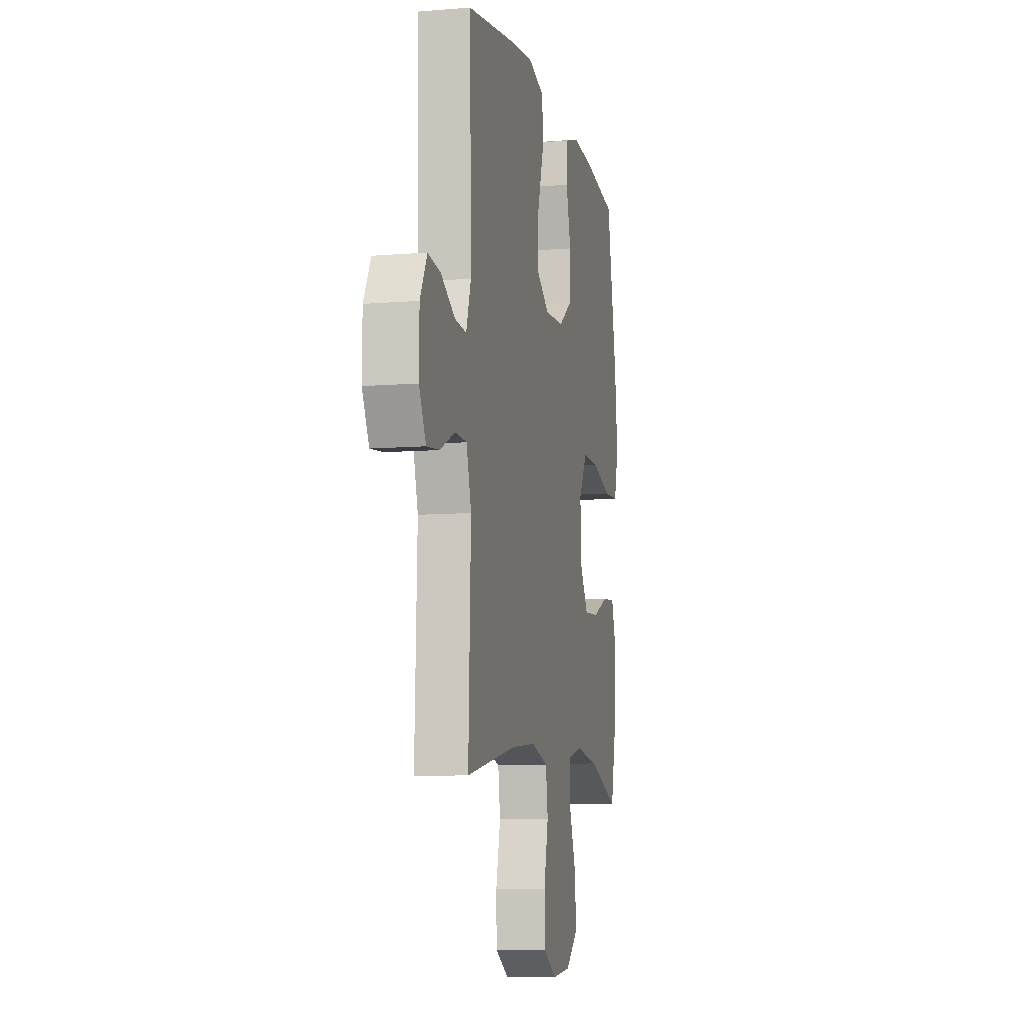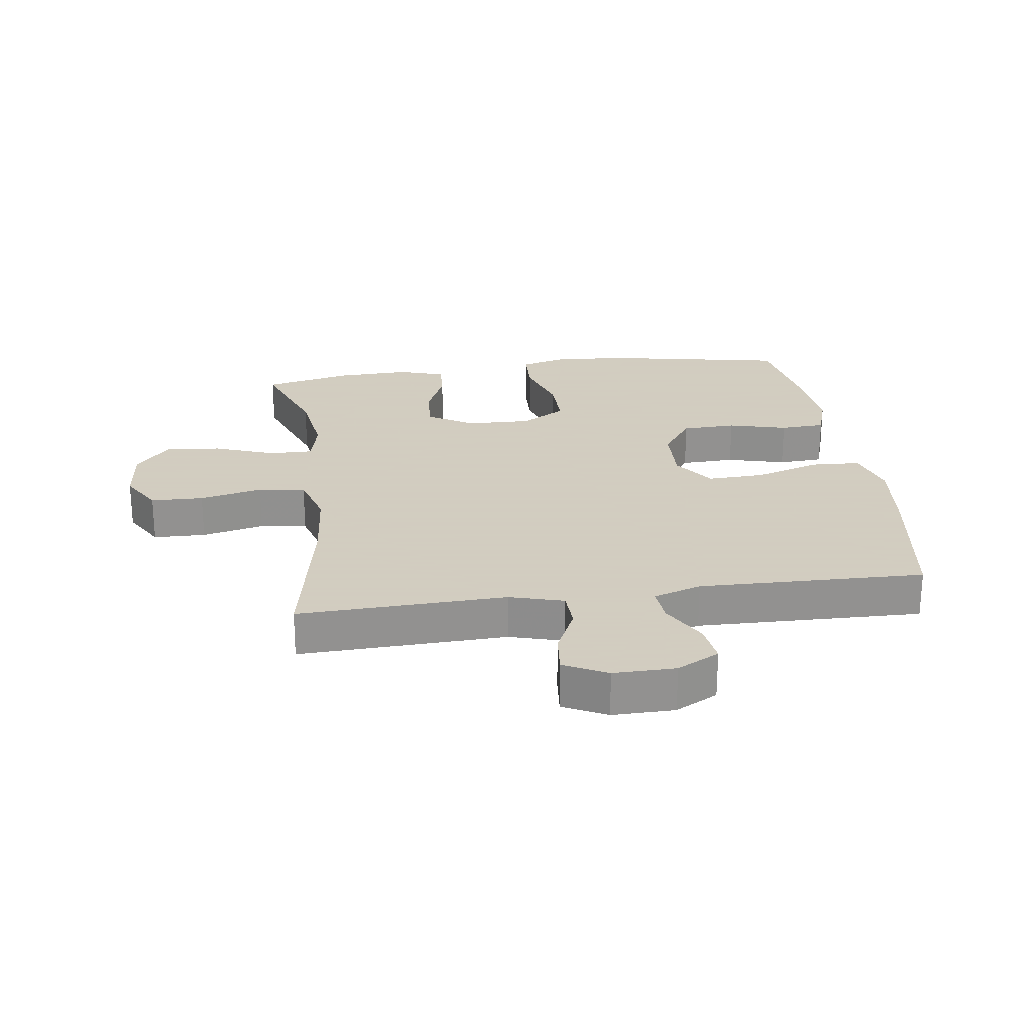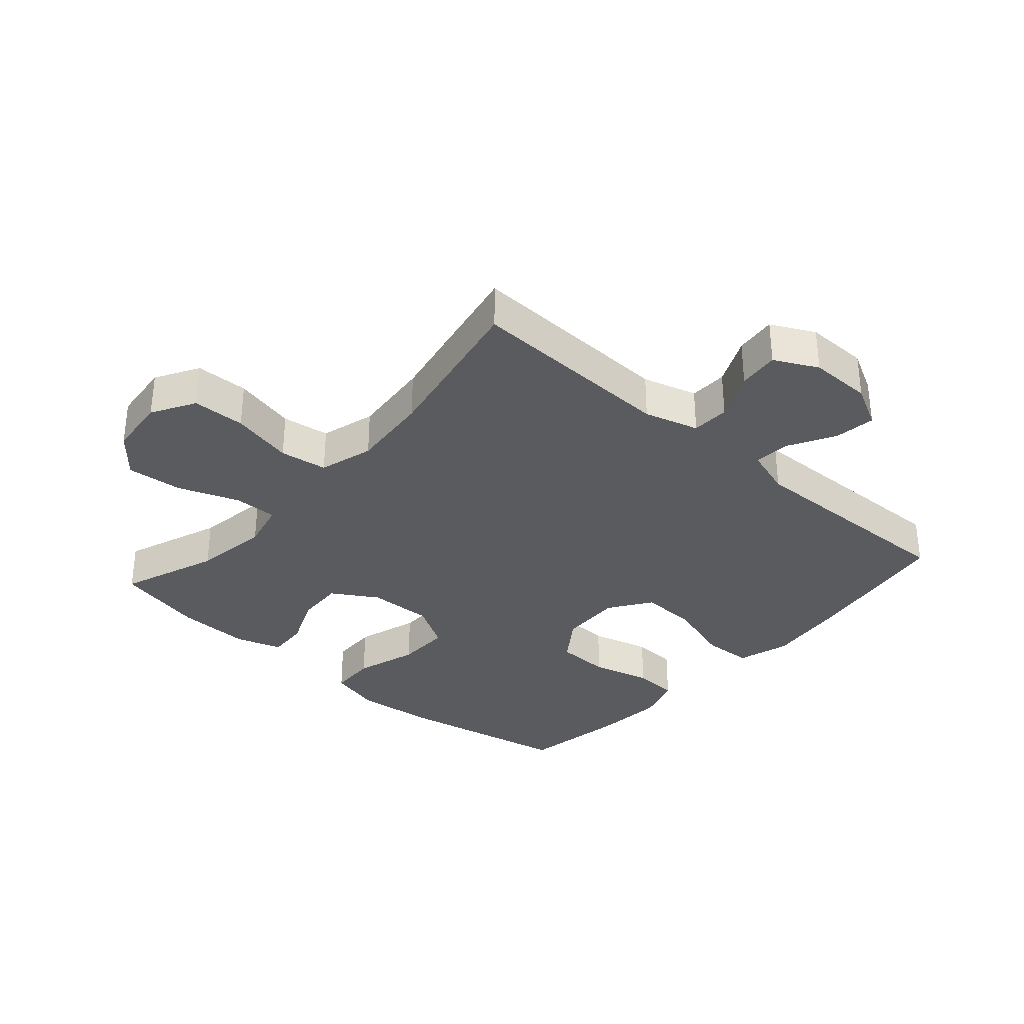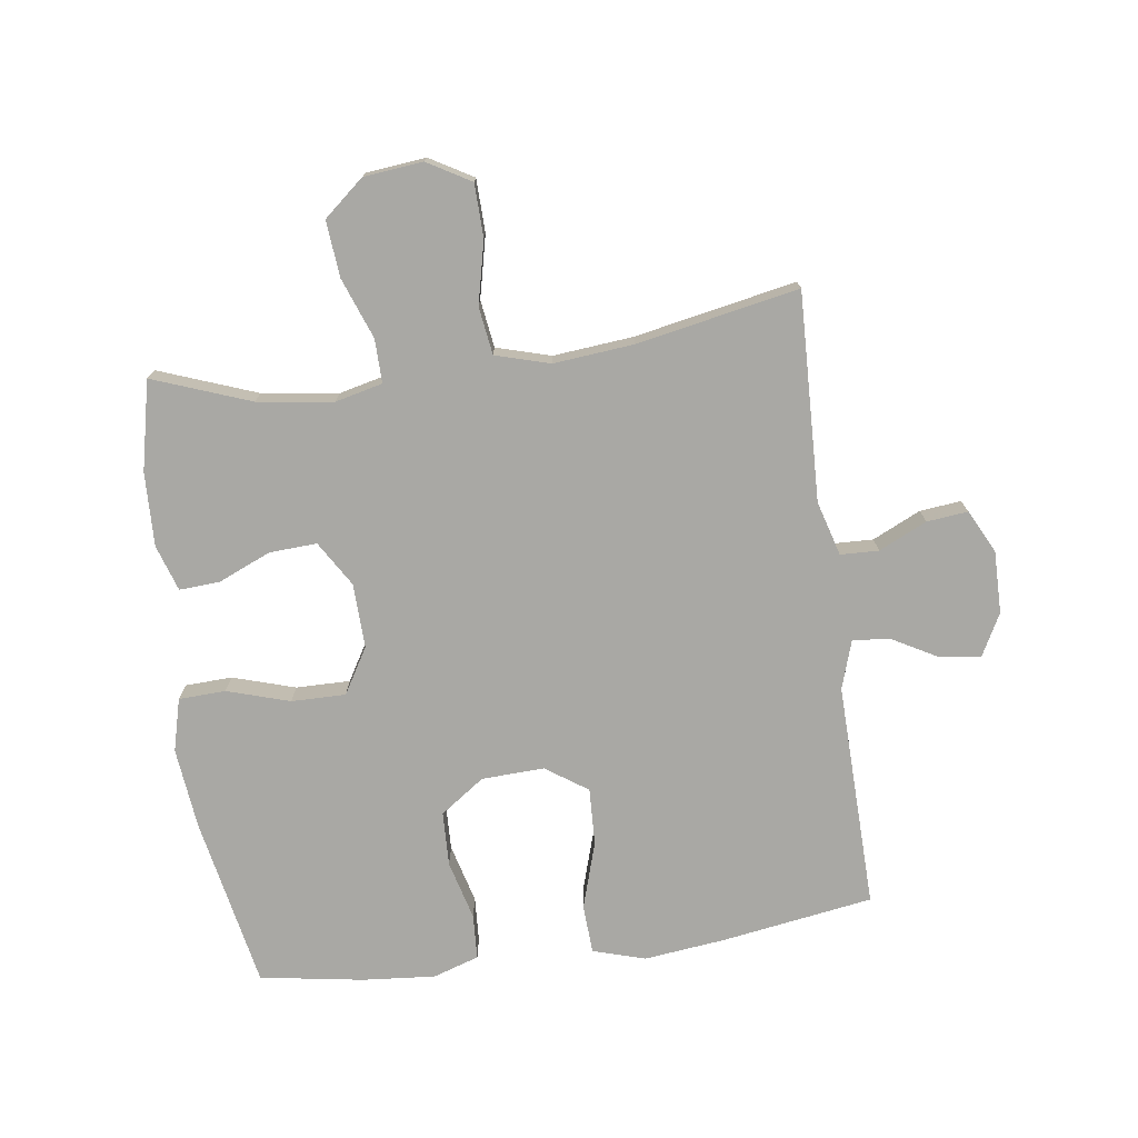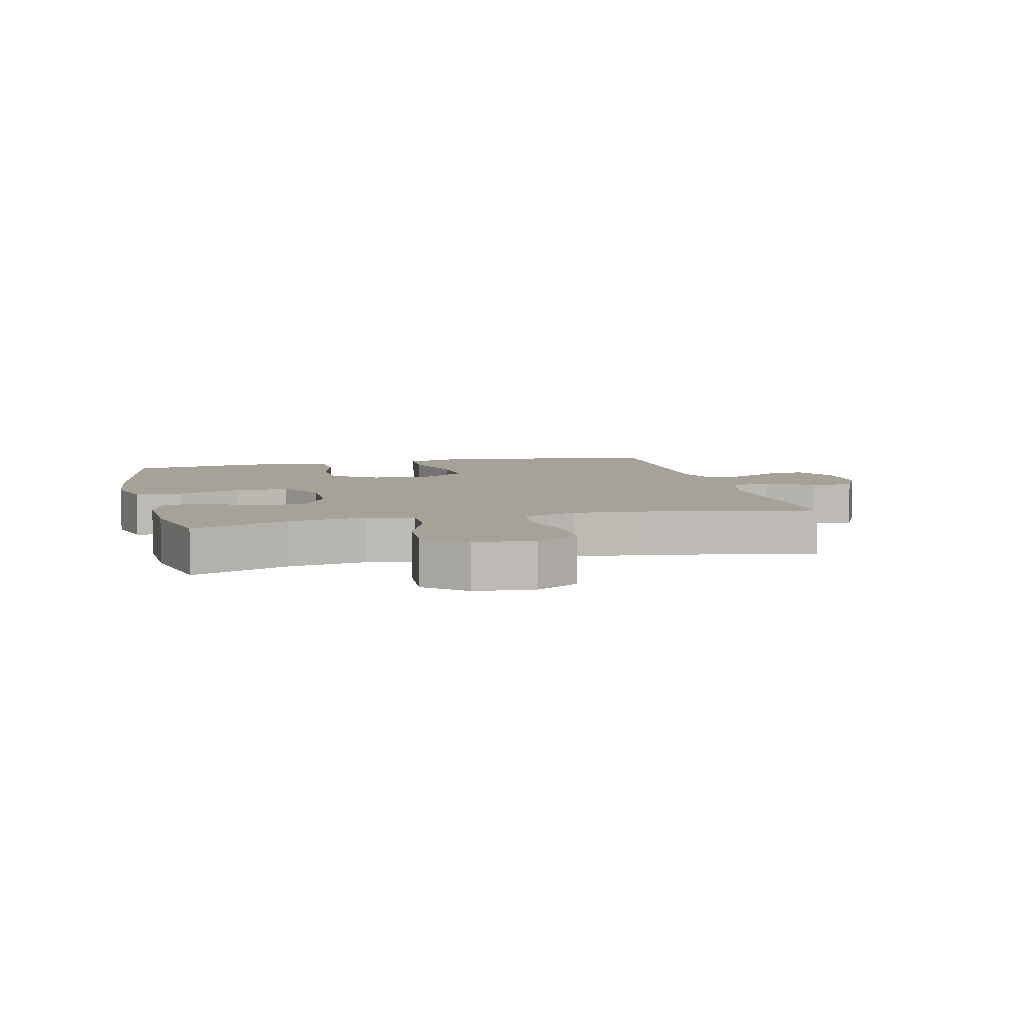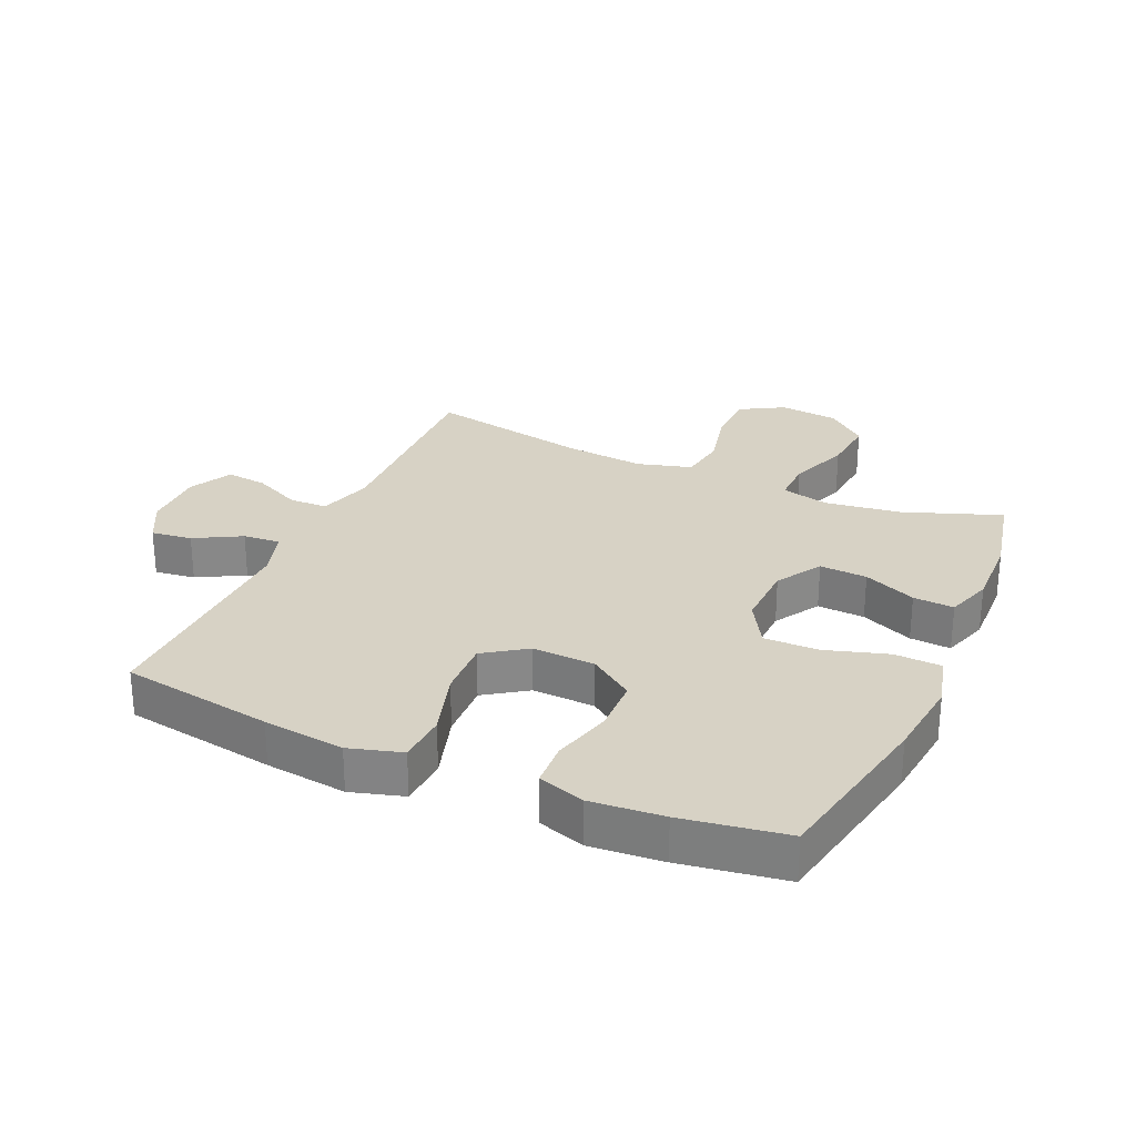
<metadata>
{"format":"obj","ext":"obj","renderer":"f3d","projection":"perspective","resolution":1024,"background":"white","views":[{"elev":-8.7,"azim":-77.4,"up":"+Z"},{"elev":24.3,"azim":-97.9,"up":"+Y"},{"elev":-33.4,"azim":-131.4,"up":"+Y"},{"elev":-74.9,"azim":-172.1,"up":"+Y"},{"elev":6.5,"azim":166.1,"up":"+Y"},{"elev":27.6,"azim":24.2,"up":"+Y"}]}
</metadata>
<code>
v -0.5 0.07 0.5
v -0.257 0.07 0.538
v -0.127 0.07 0.553
v -0.043 0.07 0.528
v -0.039 0.07 0.449
v -0.072 0.07 0.343
v -0.076 0.07 0.251
v -0.009 0.07 0.205
v 0.091 0.07 0.209
v 0.162 0.07 0.259
v 0.165 0.07 0.346
v 0.14 0.07 0.441
v 0.144 0.07 0.513
v 0.218 0.07 0.537
v 0.334 0.07 0.527
v 0.5 0.07 0.5
v 0.553 0.07 0.225
v 0.567 0.07 0.095
v 0.545 0.07 0.011
v 0.47 0.07 0.008
v 0.37 0.07 0.039
v 0.283 0.07 0.04
v 0.24 0.07 -0.033
v 0.243 0.07 -0.137
v 0.287 0.07 -0.209
v 0.363 0.07 -0.205
v 0.447 0.07 -0.169
v 0.512 0.07 -0.165
v 0.536 0.07 -0.239
v 0.532 0.07 -0.357
v 0.5 0.07 -0.5
v 0.344 0.07 -0.442
v 0.223 0.07 -0.425
v 0.147 0.07 -0.443
v 0.148 0.07 -0.513
v 0.184 0.07 -0.61
v 0.192 0.07 -0.7
v 0.128 0.07 -0.754
v 0.033 0.07 -0.764
v -0.036 0.07 -0.724
v -0.038 0.07 -0.639
v -0.015 0.07 -0.539
v -0.026 0.07 -0.463
v -0.113 0.07 -0.438
v -0.241 0.07 -0.45
v -0.5 0.07 -0.5
v -0.488 0.07 -0.167
v -0.513 0.07 -0.08
v -0.574 0.07 -0.078
v -0.651 0.07 -0.114
v -0.717 0.07 -0.121
v -0.752 0.07 -0.052
v -0.751 0.07 0.048
v -0.715 0.07 0.116
v -0.65 0.07 0.107
v -0.576 0.07 0.066
v -0.517 0.07 0.061
v -0.492 0.07 0.138
v -0.5 0 0.5
v -0.257 0 0.538
v -0.127 0 0.553
v -0.043 0 0.528
v -0.039 0 0.449
v -0.072 0 0.343
v -0.076 0 0.251
v -0.009 0 0.205
v 0.091 0 0.209
v 0.162 0 0.259
v 0.165 0 0.346
v 0.14 0 0.441
v 0.144 0 0.513
v 0.218 0 0.537
v 0.334 0 0.527
v 0.5 0 0.5
v 0.553 0 0.225
v 0.567 0 0.095
v 0.545 0 0.011
v 0.47 0 0.008
v 0.37 0 0.039
v 0.283 0 0.04
v 0.24 0 -0.033
v 0.243 0 -0.137
v 0.287 0 -0.209
v 0.363 0 -0.205
v 0.447 0 -0.169
v 0.512 0 -0.165
v 0.536 0 -0.239
v 0.532 0 -0.357
v 0.5 0 -0.5
v 0.344 0 -0.442
v 0.223 0 -0.425
v 0.147 0 -0.443
v 0.148 0 -0.513
v 0.184 0 -0.61
v 0.192 0 -0.7
v 0.128 0 -0.754
v 0.033 0 -0.764
v -0.036 0 -0.724
v -0.038 0 -0.639
v -0.015 0 -0.539
v -0.026 0 -0.463
v -0.113 0 -0.438
v -0.241 0 -0.45
v -0.5 0 -0.5
v -0.488 0 -0.167
v -0.513 0 -0.08
v -0.574 0 -0.078
v -0.651 0 -0.114
v -0.717 0 -0.121
v -0.752 0 -0.052
v -0.751 0 0.048
v -0.715 0 0.116
v -0.65 0 0.107
v -0.576 0 0.066
v -0.517 0 0.061
v -0.492 0 0.138
f 53 54 55 56
f 53 56 57
f 52 53 57
f 49 50 51 52
f 48 49 52 57
f 47 48 57 58
f 45 46 47
f 44 45 47 58
f 39 40 41 42
f 39 42 43
f 38 39 43
f 35 36 37 38
f 34 35 38 43
f 33 34 43 44
f 29 30 31 32
f 29 32 33
f 26 27 28 29
f 25 26 29 33
f 24 25 33 44
f 18 19 20 21
f 18 21 22
f 17 18 22
f 16 17 22
f 15 16 22 23
f 11 12 13 14
f 10 11 14 15
f 3 4 5 6
f 3 6 7
f 2 3 7
f 1 2 7
f 58 1 7 8
f 23 24 44 58
f 10 15 23
f 9 10 23
f 8 9 23 58
f 114 113 112 111
f 115 114 111
f 115 111 110
f 110 109 108 107
f 115 110 107 106
f 116 115 106 105
f 105 104 103
f 116 105 103 102
f 100 99 98 97
f 101 100 97
f 101 97 96
f 96 95 94 93
f 101 96 93 92
f 102 101 92 91
f 90 89 88 87
f 91 90 87
f 87 86 85 84
f 91 87 84 83
f 102 91 83 82
f 79 78 77 76
f 80 79 76
f 80 76 75
f 80 75 74
f 81 80 74 73
f 72 71 70 69
f 73 72 69 68
f 64 63 62 61
f 65 64 61
f 65 61 60
f 65 60 59
f 66 65 59 116
f 116 102 82 81
f 81 73 68
f 81 68 67
f 116 81 67 66
f 1 59 60 2
f 2 60 61 3
f 3 61 62 4
f 4 62 63 5
f 5 63 64 6
f 6 64 65 7
f 7 65 66 8
f 8 66 67 9
f 9 67 68 10
f 10 68 69 11
f 11 69 70 12
f 12 70 71 13
f 13 71 72 14
f 14 72 73 15
f 15 73 74 16
f 16 74 75 17
f 17 75 76 18
f 18 76 77 19
f 19 77 78 20
f 20 78 79 21
f 21 79 80 22
f 22 80 81 23
f 23 81 82 24
f 24 82 83 25
f 25 83 84 26
f 26 84 85 27
f 27 85 86 28
f 28 86 87 29
f 29 87 88 30
f 30 88 89 31
f 31 89 90 32
f 32 90 91 33
f 33 91 92 34
f 34 92 93 35
f 35 93 94 36
f 36 94 95 37
f 37 95 96 38
f 38 96 97 39
f 39 97 98 40
f 40 98 99 41
f 41 99 100 42
f 42 100 101 43
f 43 101 102 44
f 44 102 103 45
f 45 103 104 46
f 46 104 105 47
f 47 105 106 48
f 48 106 107 49
f 49 107 108 50
f 50 108 109 51
f 51 109 110 52
f 52 110 111 53
f 53 111 112 54
f 54 112 113 55
f 55 113 114 56
f 56 114 115 57
f 57 115 116 58
f 58 116 59 1

</code>
